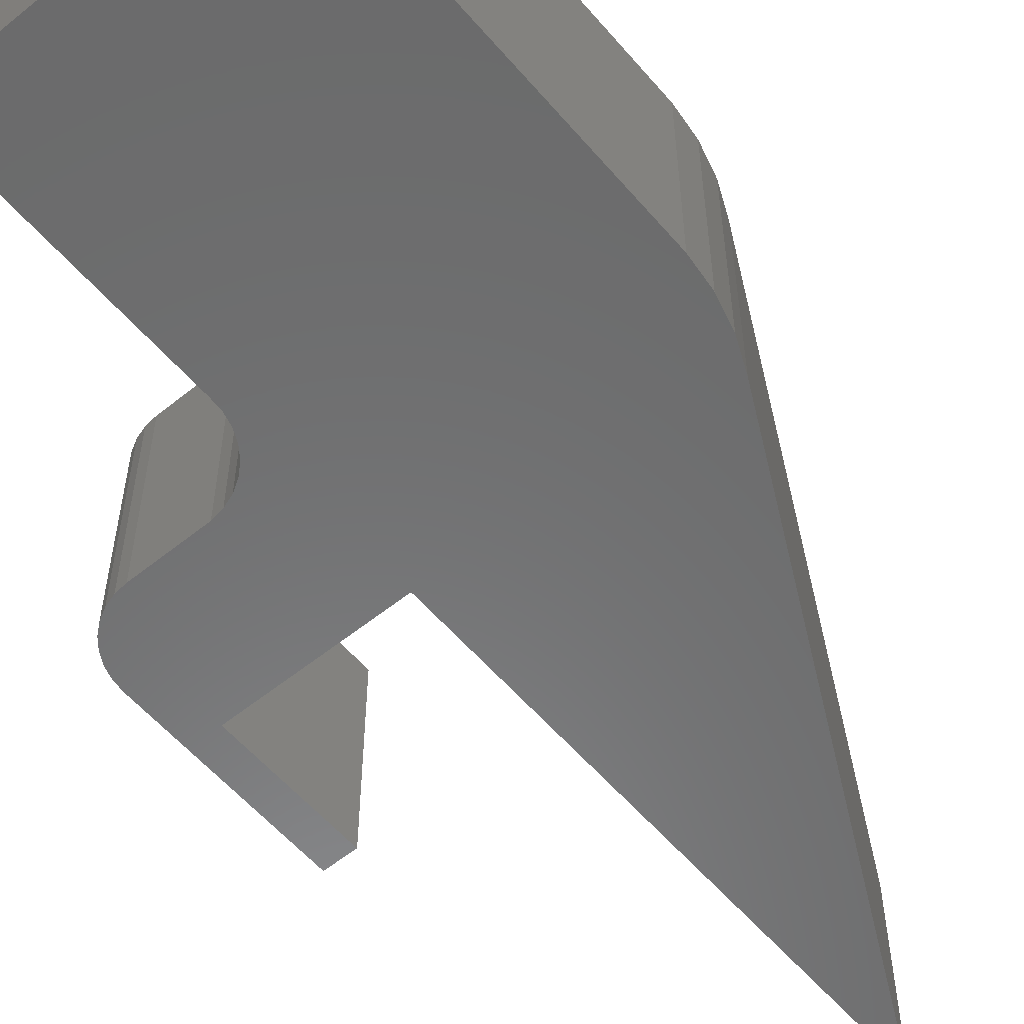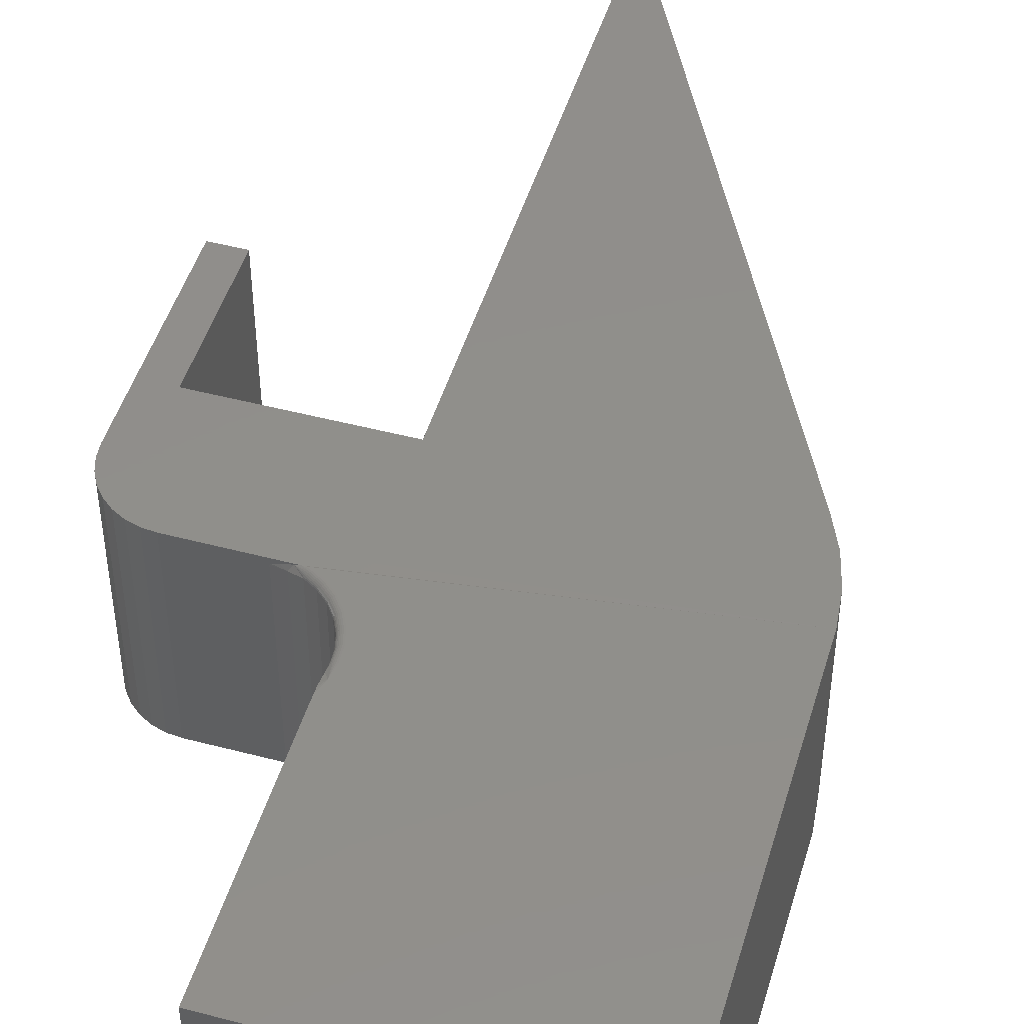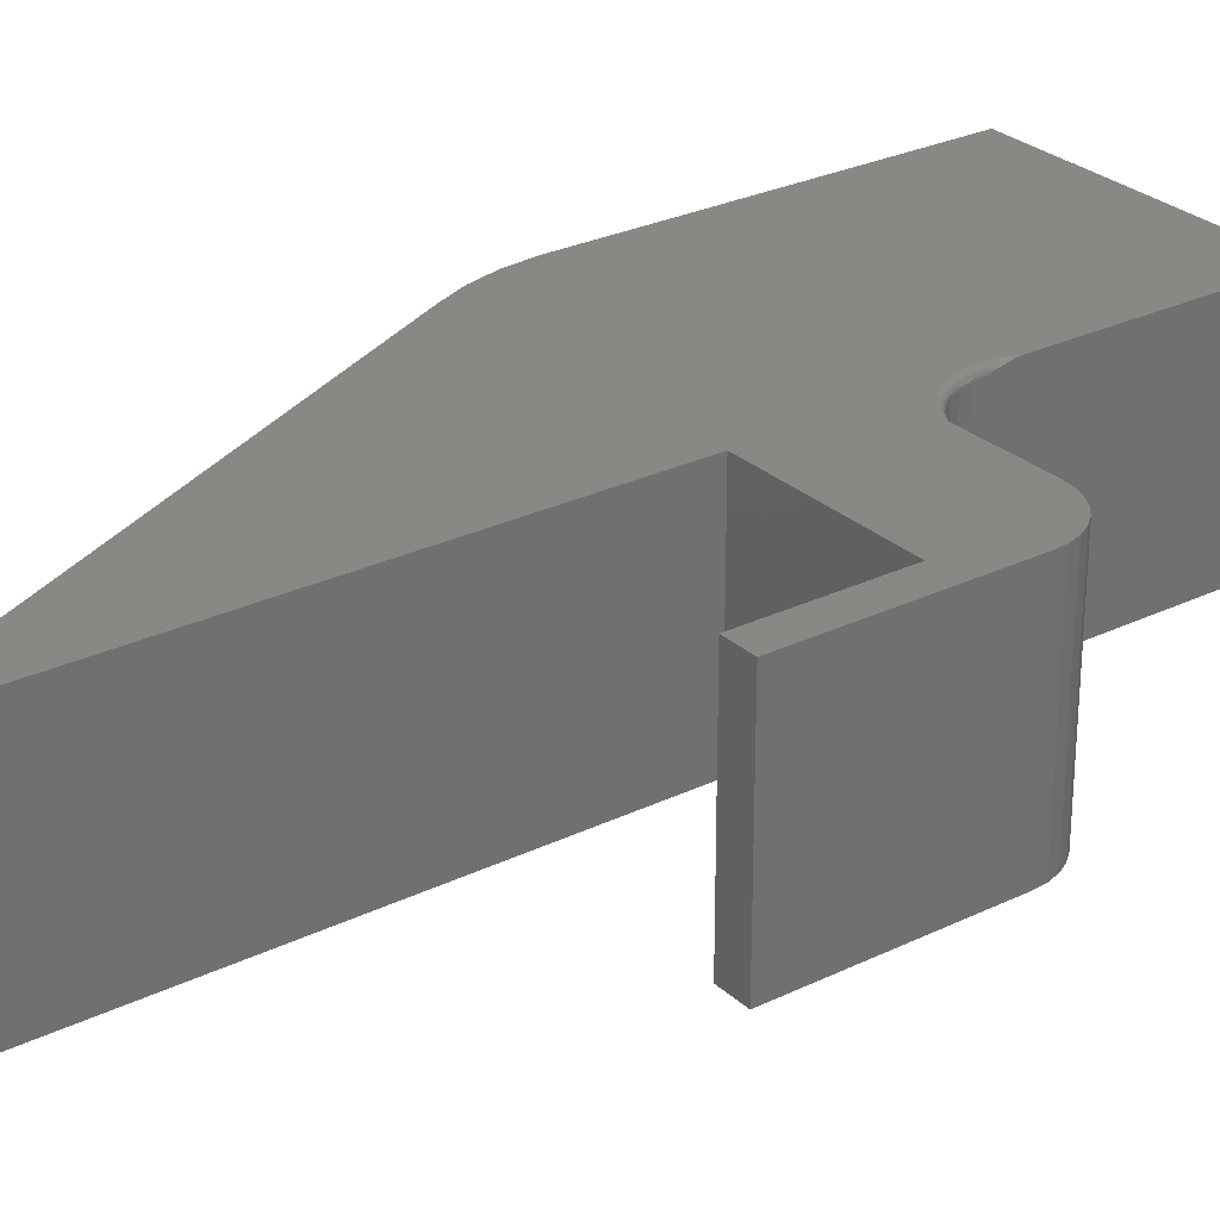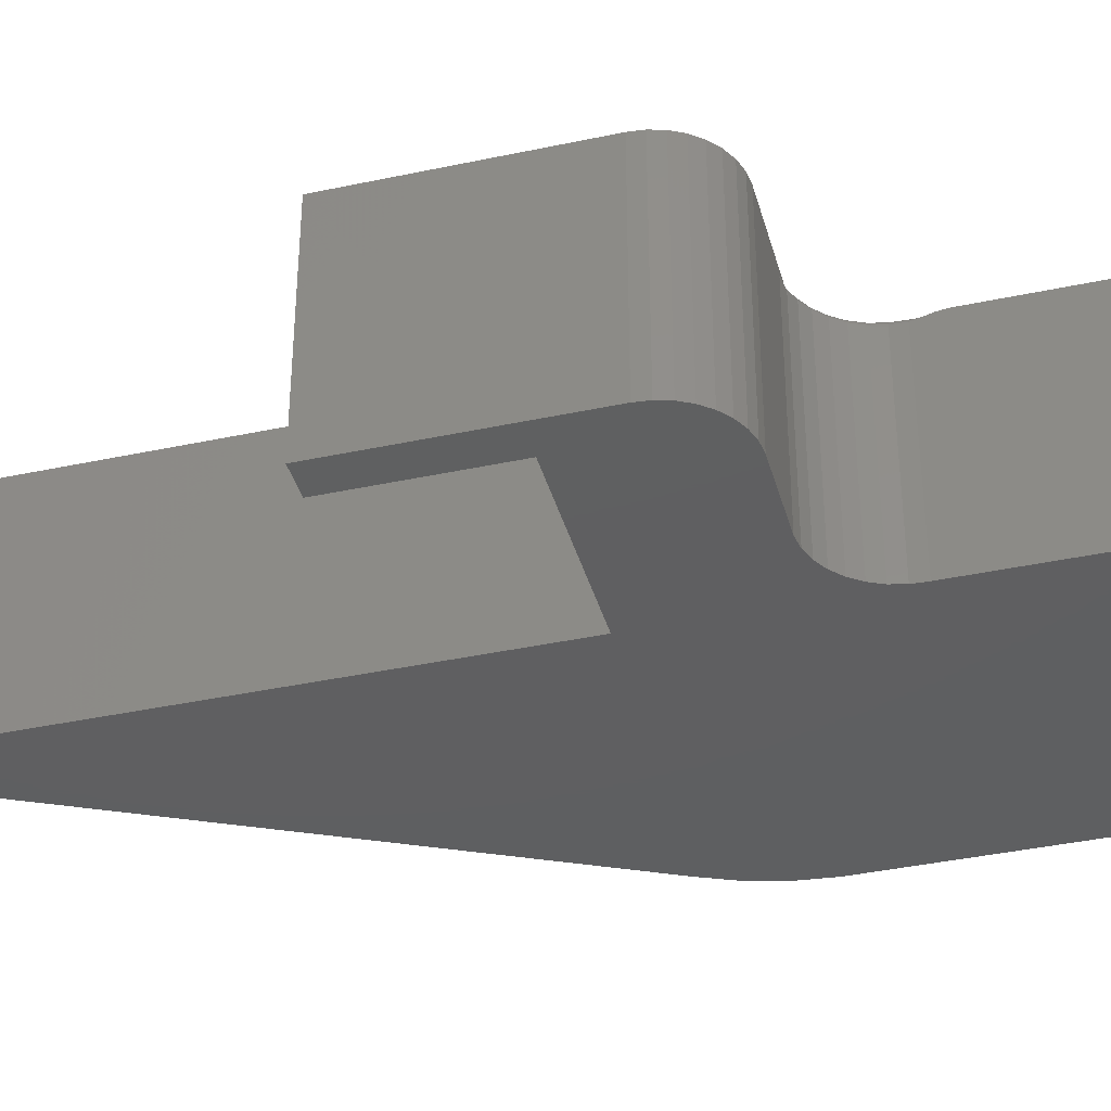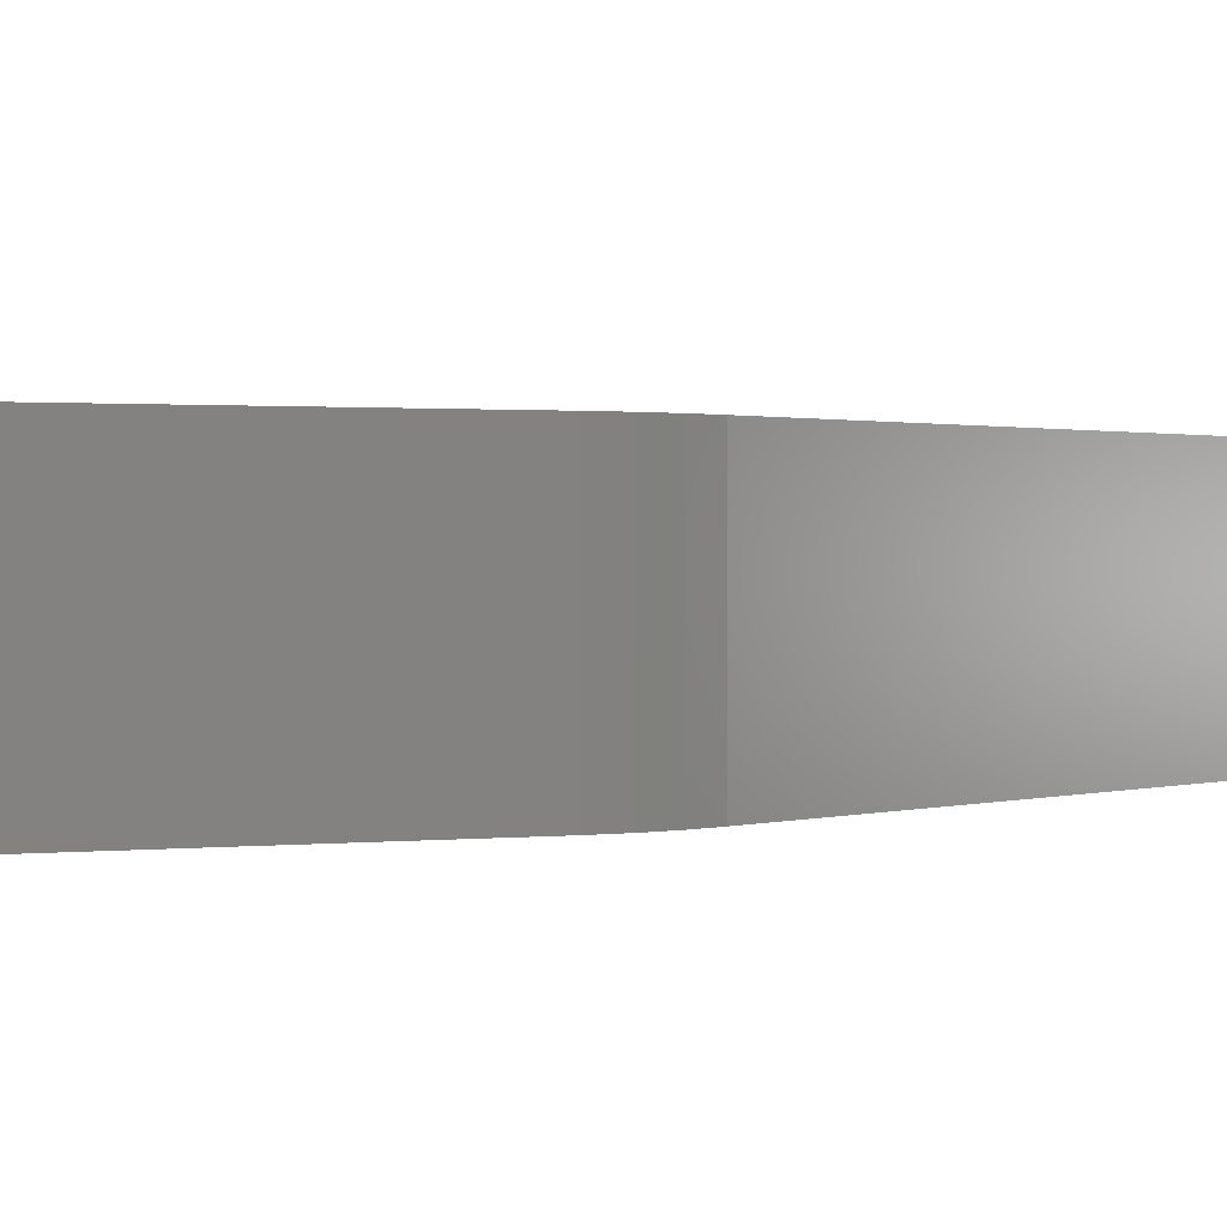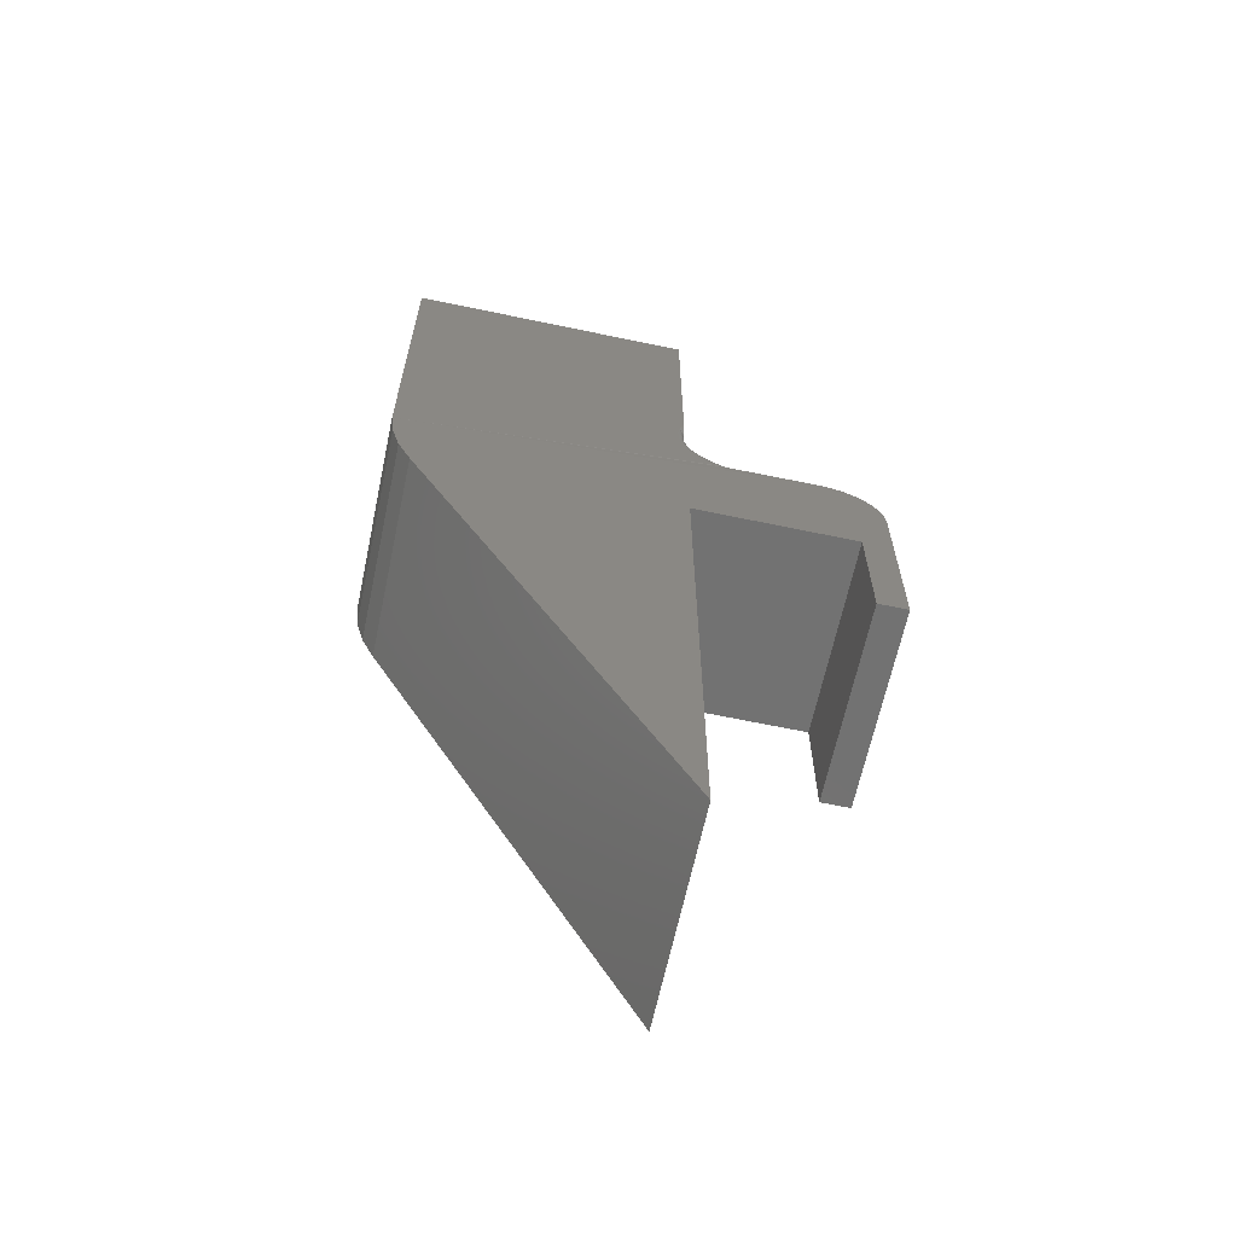
<metadata>
{"format":"stl","ext":"stl","renderer":"f3d","projection":"perspective","resolution":1024,"background":"white","views":[{"elev":-57.2,"azim":40.0,"up":"+Y"},{"elev":48.0,"azim":16.4,"up":"+Y"},{"elev":27.7,"azim":-126.5,"up":"+Y"},{"elev":-38.7,"azim":-74.9,"up":"+Y"},{"elev":1.0,"azim":66.1,"up":"+Y"},{"elev":-64.3,"azim":168.0,"up":"+Z"}]}
</metadata>
<code>
# stl→obj: 126 verts, 248 faces
v -0.2344 9.906e-18 0.2993
v -0.2344 -0.2422 0.2993
v -0.233 1.076e-17 0.3132
v -0.233 -0.2422 0.3132
v -0.2289 1.173e-17 0.3266
v -0.2289 -0.2422 0.3266
v -0.2223 1.278e-17 0.339
v -0.2223 -0.2422 0.339
v -0.2134 1.388e-17 0.3499
v -0.2134 -0.2422 0.3499
v -0.2026 1.497e-17 0.3587
v -0.2026 -0.2422 0.3587
v -0.1902 1.603e-17 0.3654
v -0.1902 -0.2422 0.3654
v -0.1768 1.7e-17 0.3694
v -0.1768 -0.2422 0.3694
v -0.1628 2.146e-17 0.3708
v -0.1628 -0.2422 0.3708
v 0.3173 3.591e-17 0.2475
v 0.3022 3.773e-17 0.2134
v -0.005428 2.145e-17 0.2277
v -0.005428 -1.35e-17 -0.4019
v -0.1986 1.072e-17 0.2277
v -0.1986 1.986e-18 0.07031
v -0.2344 0 0.07031
v -0.2344 8.738e-18 0.2277
v 0.3308 4.073e-17 0.3207
v 0.3269 3.845e-17 0.2836
v -0.05174 -0.0004317 0.3708
v -0.04521 2.688e-17 0.3708
v -0.03123 2.842e-17 0.3791
v -0.01915 2.97e-17 0.39
v -0.00943 3.096e-17 0.4031
v -0.002441 3.216e-17 0.4178
v 0.001546 3.326e-17 0.4336
v 0.002378 3.421e-17 0.4498
v 2.352e-05 3.497e-17 0.4659
v -0.005428 3.552e-17 0.4813
v -0.005428 5.044e-17 0.75
v 0.3308 6.911e-17 0.75
v -0.0249 -0.007812 0.3953
v -0.0161 -0.2422 0.4072
v -0.0161 -0.007812 0.4072
v -0.009777 -0.2422 0.4205
v -0.009777 -0.007812 0.4205
v -0.006173 -0.2422 0.4348
v -0.006173 -0.007812 0.4348
v -0.005428 -0.2422 0.4495
v -0.005428 -0.007812 0.4495
v -0.0249 -0.2422 0.3953
v -0.03584 -0.007812 0.3855
v -0.03584 -0.2422 0.3855
v -0.0485 -0.007812 0.3779
v -0.0485 -0.2422 0.3779
v -0.06239 -0.007812 0.3729
v -0.06239 -0.2422 0.3729
v -0.07697 -0.007812 0.3708
v -0.07697 -0.2422 0.3708
v -0.005428 -0.2422 0.75
v -0.005428 -0.0004317 0.4747
v -0.005428 -0.001437 0.4687
v -0.005428 -0.004488 0.4571
v -0.005428 -0.006535 0.4513
v -0.0752 -0.006535 0.3708
v -0.06937 -0.004488 0.3708
v -0.05775 -0.001437 0.3708
v -0.00314 -0.002288 0.4496
v -0.004111 -0.003472 0.4495
v -0.04583 -0.0001501 0.3722
v -0.04645 -0.0005947 0.3735
v -0.04844 -0.006288 0.3778
v -0.004832 -0.004823 0.4495
v -0.005276 -0.006288 0.4495
v -0.04825 -0.004823 0.3774
v -0.04794 -0.003472 0.3767
v -0.04753 -0.002288 0.3758
v -0.04703 -0.001317 0.3747
v 0.0008554 -0.0001501 0.4498
v -0.0006086 -0.0005947 0.4497
v -0.001958 -0.001317 0.4496
v -0.03211 -0.0001501 0.3804
v -0.03298 -0.0005947 0.3816
v -0.03379 -0.001317 0.3827
v -0.03449 -0.002288 0.3836
v -0.03507 -0.003472 0.3844
v -0.0355 -0.004823 0.385
v -0.03576 -0.006288 0.3853
v -0.02026 -0.0001501 0.3911
v -0.02134 -0.0005947 0.3921
v -0.02234 -0.001317 0.393
v -0.02322 -0.002288 0.3938
v -0.02394 -0.003472 0.3944
v -0.02447 -0.004823 0.3949
v -0.0248 -0.006288 0.3952
v -0.01072 -0.0001501 0.4039
v -0.01198 -0.0005947 0.4047
v -0.01314 -0.001317 0.4054
v -0.01415 -0.002288 0.406
v -0.01498 -0.003472 0.4065
v -0.0156 -0.004823 0.4068
v -0.01598 -0.006288 0.4071
v -0.003869 -0.0001501 0.4183
v -0.005248 -0.0005947 0.4188
v -0.006519 -0.001317 0.4193
v -0.007633 -0.002288 0.4197
v -0.008547 -0.003472 0.42
v -0.009226 -0.004823 0.4203
v -0.009644 -0.006288 0.4204
v 4.091e-05 -0.0001501 0.4338
v -0.001408 -0.0005947 0.434
v -0.002744 -0.001317 0.4342
v -0.003915 -0.002288 0.4344
v -0.004876 -0.003472 0.4346
v -0.00559 -0.004823 0.4347
v -0.006029 -0.006288 0.4347
v -0.005428 -0.2422 0.2277
v 0.3022 -0.2422 0.2134
v 0.3173 -0.2422 0.2475
v -0.005428 -0.2422 -0.4019
v -0.1986 -0.2422 0.2277
v -0.2344 -0.2422 0.2277
v -0.2344 -0.2422 0.07031
v -0.1986 -0.2422 0.07031
v 0.3308 -0.2422 0.3207
v 0.3308 -0.2422 0.75
v 0.3269 -0.2422 0.2836
f 1 2 3
f 3 2 4
f 3 4 5
f 5 4 6
f 5 6 7
f 7 6 8
f 7 8 9
f 9 8 10
f 9 10 11
f 11 10 12
f 11 12 13
f 13 12 14
f 13 14 15
f 15 14 16
f 15 16 17
f 17 16 18
f 19 20 21
f 20 22 21
f 23 24 25
f 23 25 26
f 23 26 19
f 23 19 21
f 27 28 3
f 27 3 5
f 27 5 7
f 27 7 9
f 27 9 11
f 27 11 13
f 27 13 15
f 27 15 17
f 27 17 29
f 27 29 30
f 27 30 31
f 27 31 32
f 27 32 33
f 27 33 34
f 27 34 35
f 27 35 36
f 27 36 37
f 27 37 38
f 27 38 39
f 27 39 40
f 3 28 1
f 1 28 19
f 1 19 26
f 41 42 43
f 43 42 44
f 43 44 45
f 45 44 46
f 45 46 47
f 47 46 48
f 47 48 49
f 42 41 50
f 50 41 51
f 50 51 52
f 52 51 53
f 52 53 54
f 54 53 55
f 54 55 56
f 56 55 57
f 56 57 58
f 48 59 39
f 48 39 38
f 48 38 60
f 48 60 61
f 48 61 62
f 48 62 63
f 48 63 49
f 17 18 58
f 17 58 57
f 17 57 64
f 17 64 65
f 17 65 66
f 17 66 29
f 62 67 68
f 55 65 64
f 57 55 64
f 30 29 69
f 69 29 70
f 71 55 53
f 62 68 72
f 62 72 73
f 62 73 63
f 49 63 73
f 66 65 55
f 66 55 71
f 66 71 74
f 66 74 75
f 66 75 76
f 66 76 77
f 66 77 70
f 66 70 29
f 37 36 78
f 37 78 79
f 37 79 80
f 37 80 67
f 37 67 62
f 37 62 61
f 37 61 60
f 37 60 38
f 31 30 81
f 81 30 69
f 81 69 82
f 82 69 70
f 82 70 83
f 83 70 77
f 83 77 84
f 84 77 76
f 84 76 85
f 85 76 75
f 85 75 86
f 86 75 74
f 86 74 87
f 87 74 71
f 87 71 51
f 51 71 53
f 32 31 88
f 88 31 81
f 88 81 89
f 89 81 82
f 89 82 90
f 90 82 83
f 90 83 91
f 91 83 84
f 91 84 92
f 92 84 85
f 92 85 93
f 93 85 86
f 93 86 94
f 94 86 87
f 94 87 41
f 41 87 51
f 33 32 95
f 95 32 88
f 95 88 96
f 96 88 89
f 96 89 97
f 97 89 90
f 97 90 98
f 98 90 91
f 98 91 99
f 99 91 92
f 99 92 100
f 100 92 93
f 100 93 101
f 101 93 94
f 101 94 43
f 43 94 41
f 34 33 102
f 102 33 95
f 102 95 103
f 103 95 96
f 103 96 104
f 104 96 97
f 104 97 105
f 105 97 98
f 105 98 106
f 106 98 99
f 106 99 107
f 107 99 100
f 107 100 108
f 108 100 101
f 108 101 45
f 45 101 43
f 35 34 109
f 109 34 102
f 109 102 110
f 110 102 103
f 110 103 111
f 111 103 104
f 111 104 112
f 112 104 105
f 112 105 113
f 113 105 106
f 113 106 114
f 114 106 107
f 114 107 115
f 115 107 108
f 115 108 47
f 47 108 45
f 36 35 78
f 78 35 109
f 78 109 79
f 79 109 110
f 79 110 80
f 80 110 111
f 80 111 67
f 67 111 112
f 67 112 68
f 68 112 113
f 68 113 72
f 72 113 114
f 72 114 73
f 73 114 115
f 73 115 49
f 49 115 47
f 116 117 118
f 116 119 117
f 120 116 118
f 120 118 121
f 120 121 122
f 120 122 123
f 124 125 59
f 124 59 48
f 124 48 46
f 124 46 44
f 124 44 42
f 124 42 50
f 124 50 52
f 124 52 54
f 124 54 56
f 124 56 58
f 124 58 18
f 124 18 16
f 124 16 14
f 124 14 12
f 124 12 10
f 124 10 8
f 124 8 6
f 124 6 4
f 124 4 126
f 121 118 2
f 2 118 126
f 2 126 4
f 26 25 121
f 121 25 122
f 1 26 2
f 2 26 121
f 125 40 59
f 59 40 39
f 124 27 125
f 125 27 40
f 27 124 28
f 28 124 126
f 28 126 19
f 19 126 118
f 19 118 20
f 20 118 117
f 119 22 117
f 117 22 20
f 116 21 119
f 119 21 22
f 23 21 120
f 120 21 116
f 24 23 123
f 123 23 120
f 25 24 122
f 122 24 123

</code>
